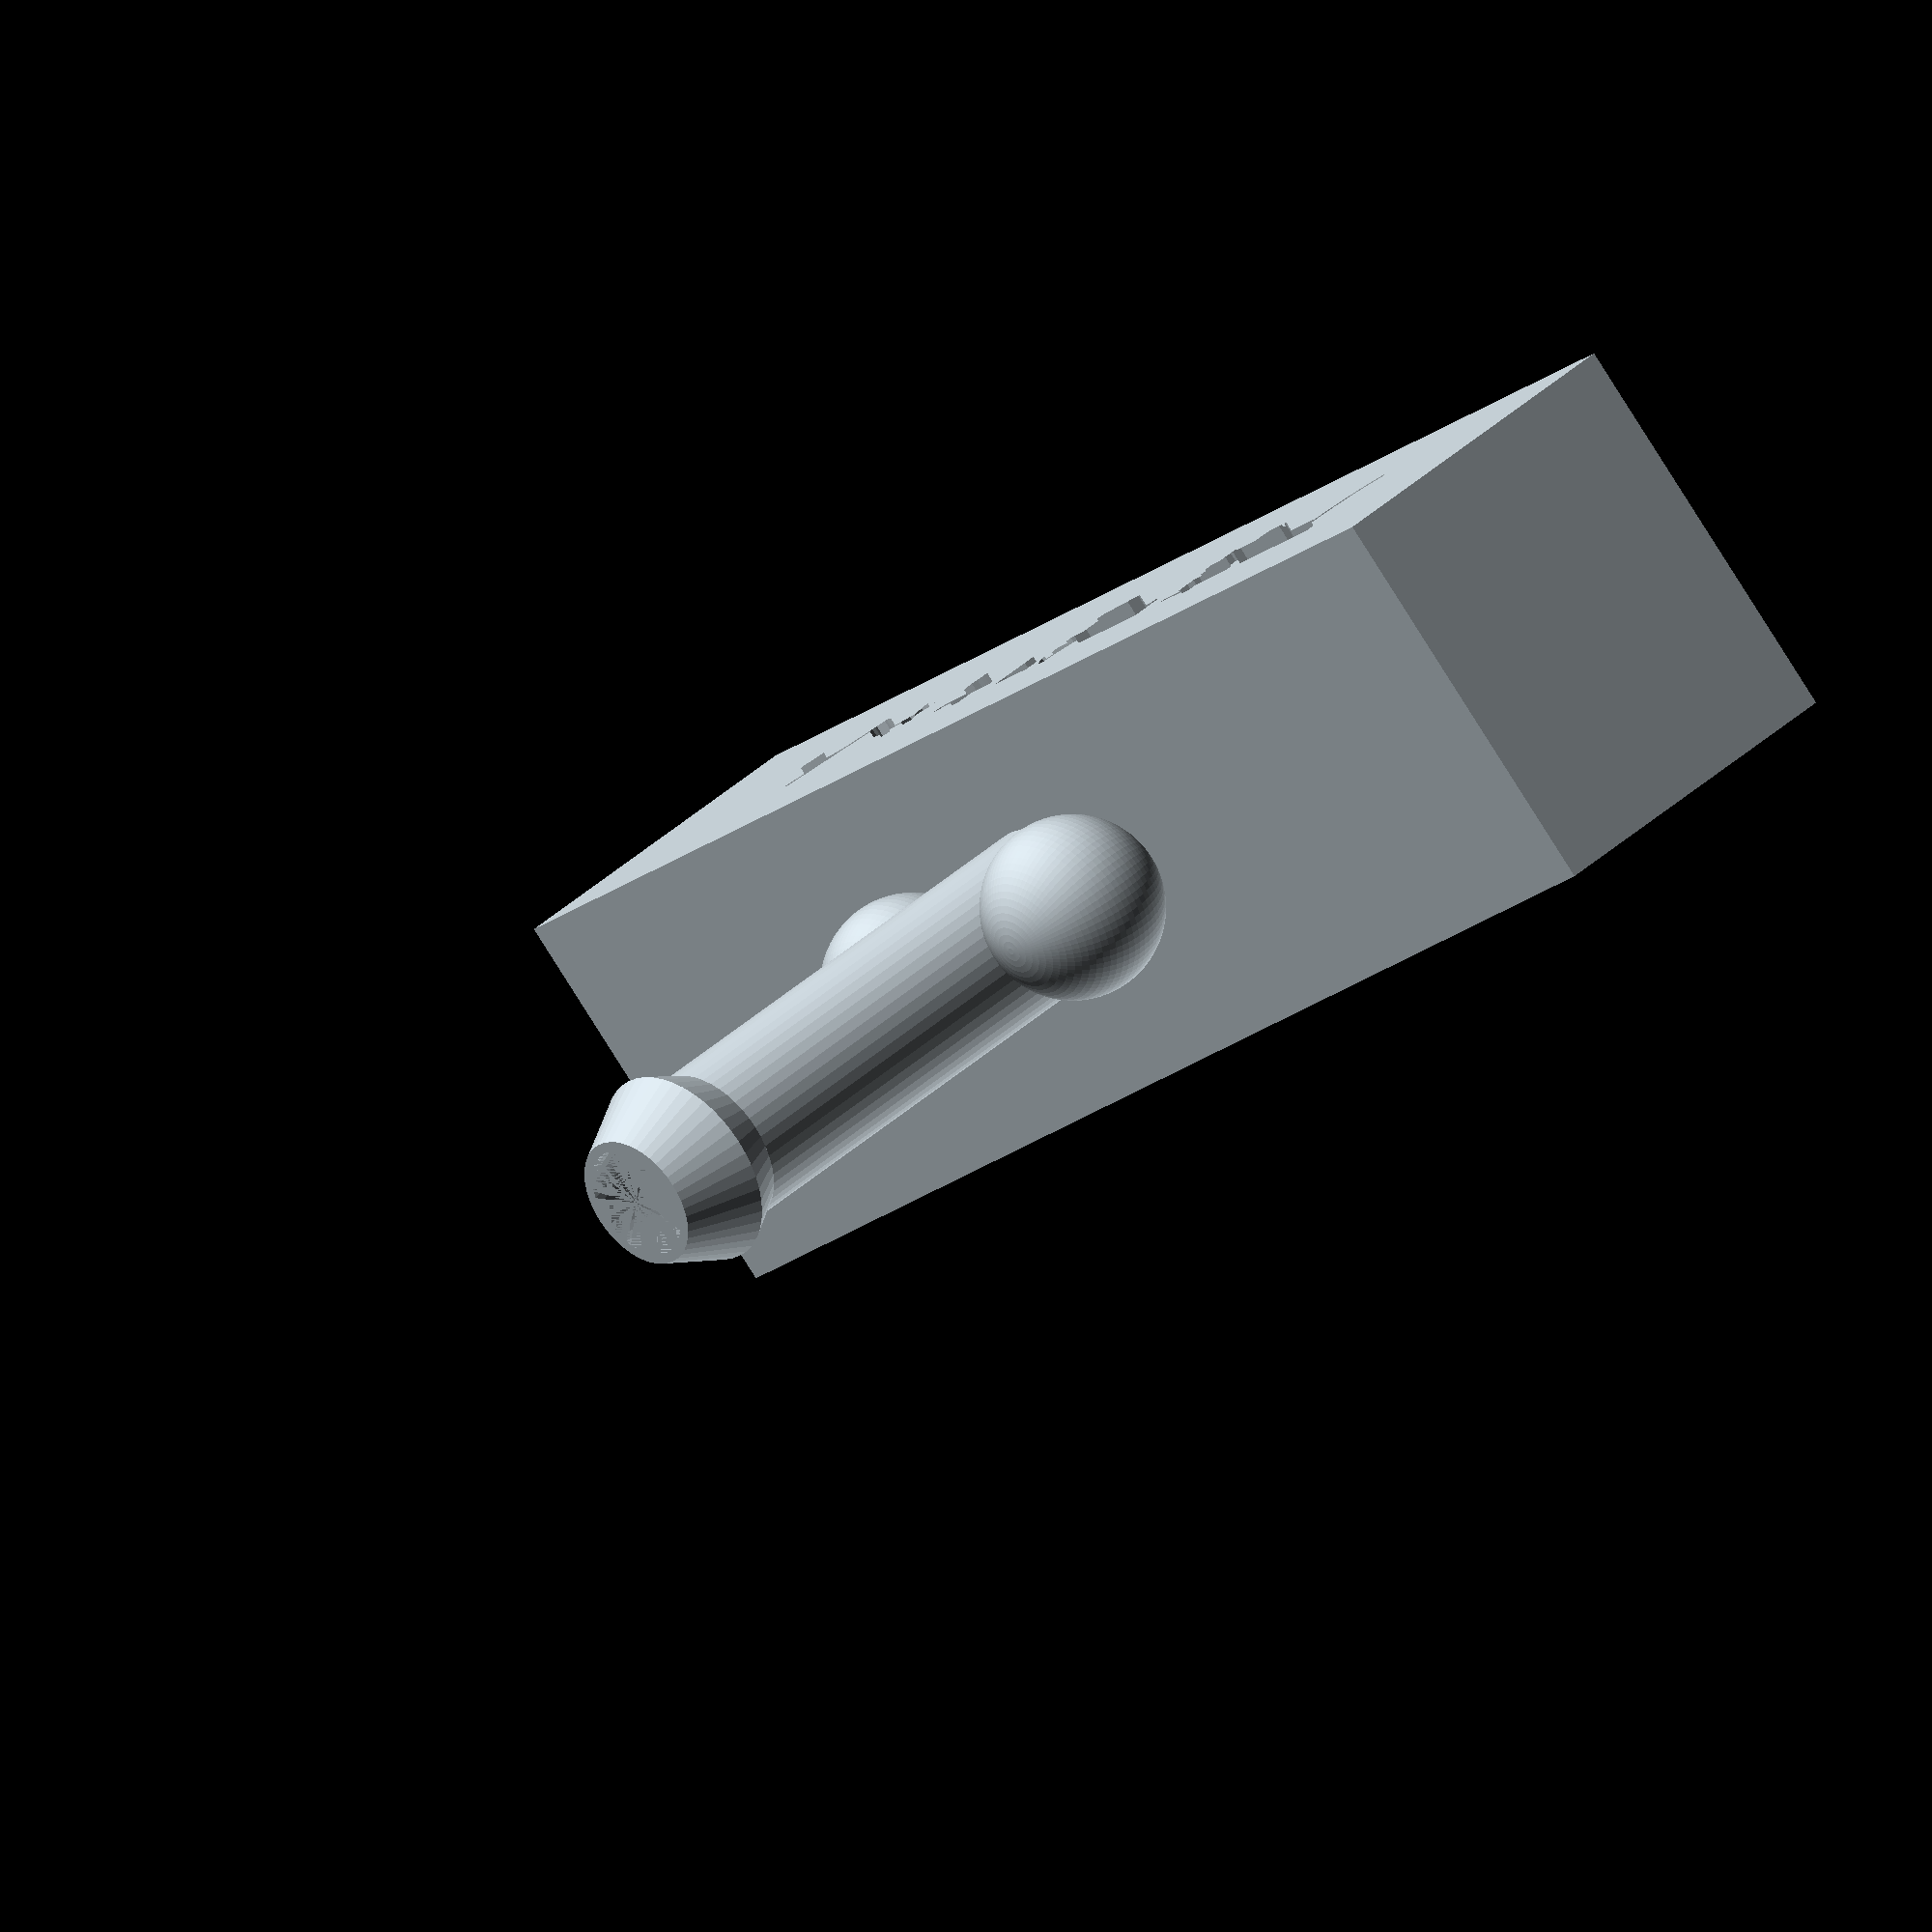
<openscad>
R=8;
plate=35;//plate high
square_l=150; square_w=40;
word_thickness=5;

module tag(plate,square_l,square_w,word_thickness)
{
   
    difference()
    {
        translate([0,0,plate/2])
        {
            linear_extrude(height=plate+0.2,center=true)
                square(size=[square_l,square_w],center=true);
            
        }
        rotate([90,0,0])
        translate([0,plate/2,square_w-word_thickness])
        { 
            linear_extrude(height=square_w,center=true)
                    text("万事屋銀ちゃん",font="Noto Sans CJK JP:style=Black",valign="center",halign="center",spacing=1.1);
        }
    }
   
    
}

module newarmstrong(R,height,plate)
{
    translate([0,0,height+4+plate])
        difference()
        {
            cylinder(h = 7, r1 = R+2, r2 = 6.67, center = false,$fn=48);
            
            cylinder(h = 7, r1 = R, r2 = 5.67, center = false,$fn=48);
        }
    translate([0,0,height+plate])
        difference()
        {
            cylinder(h=4,r1=R,r2=R+2,center=false,$fn=48);
            cylinder(h=4,r1=R-0.1,r2=R+2-0.1,center=false,$fn=48);
        }
        
    translate([0,0,plate])   
        difference()
        {
            cylinder(h = height, r1 = R, r2 = R, center = false,$fn=48);
            cylinder(h = height, r1 = R-0.1, r2 = R-0.1, center = false,$fn=48);
        }
    
        
};
module goldball(R,plate)
{
    module ball()
    {
        translate([5.6+R,0,0+R])
            sphere(R,$fn=80);
    }
    translate([0,0,plate])
    {
        ball();
        mirror([1,0,0])
            ball();
    }
    
}


color([188/254,198/254,204/254])
{
    newarmstrong(R,50,plate);
    goldball(R+1,plate);
    tag(plate,square_l,square_w,word_thickness);
}
</openscad>
<views>
elev=320.7 azim=134.5 roll=41.4 proj=o view=solid
</views>
